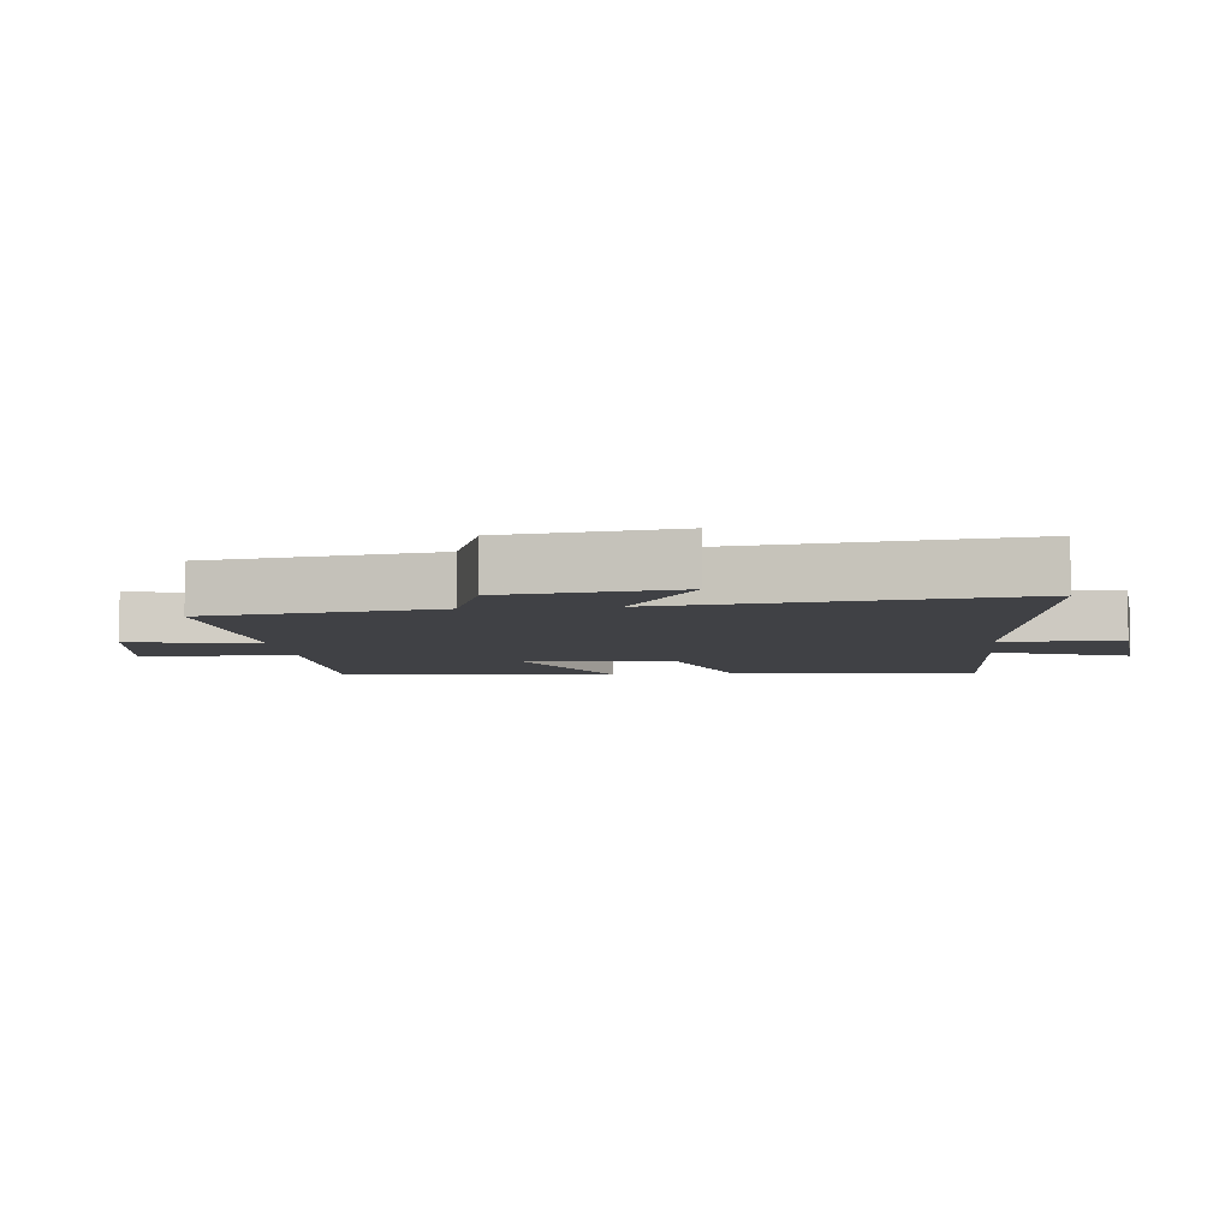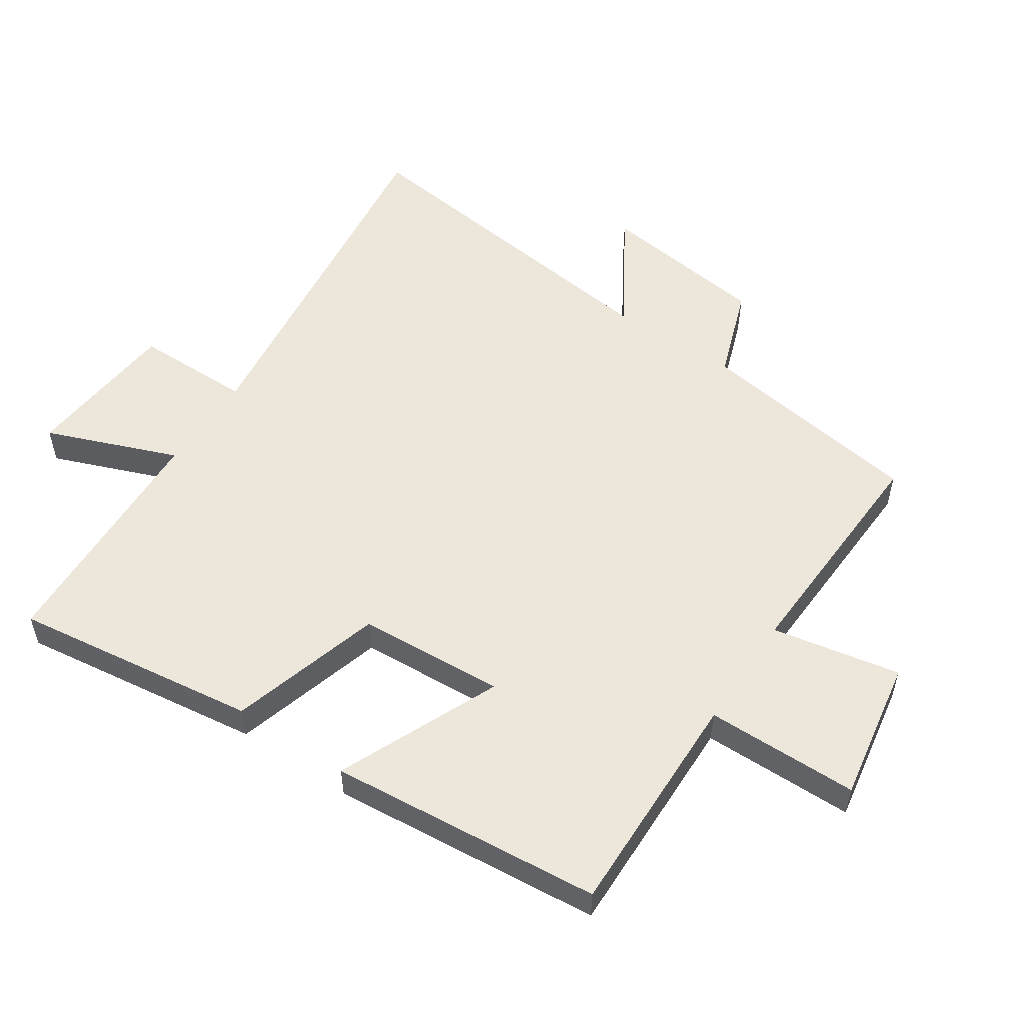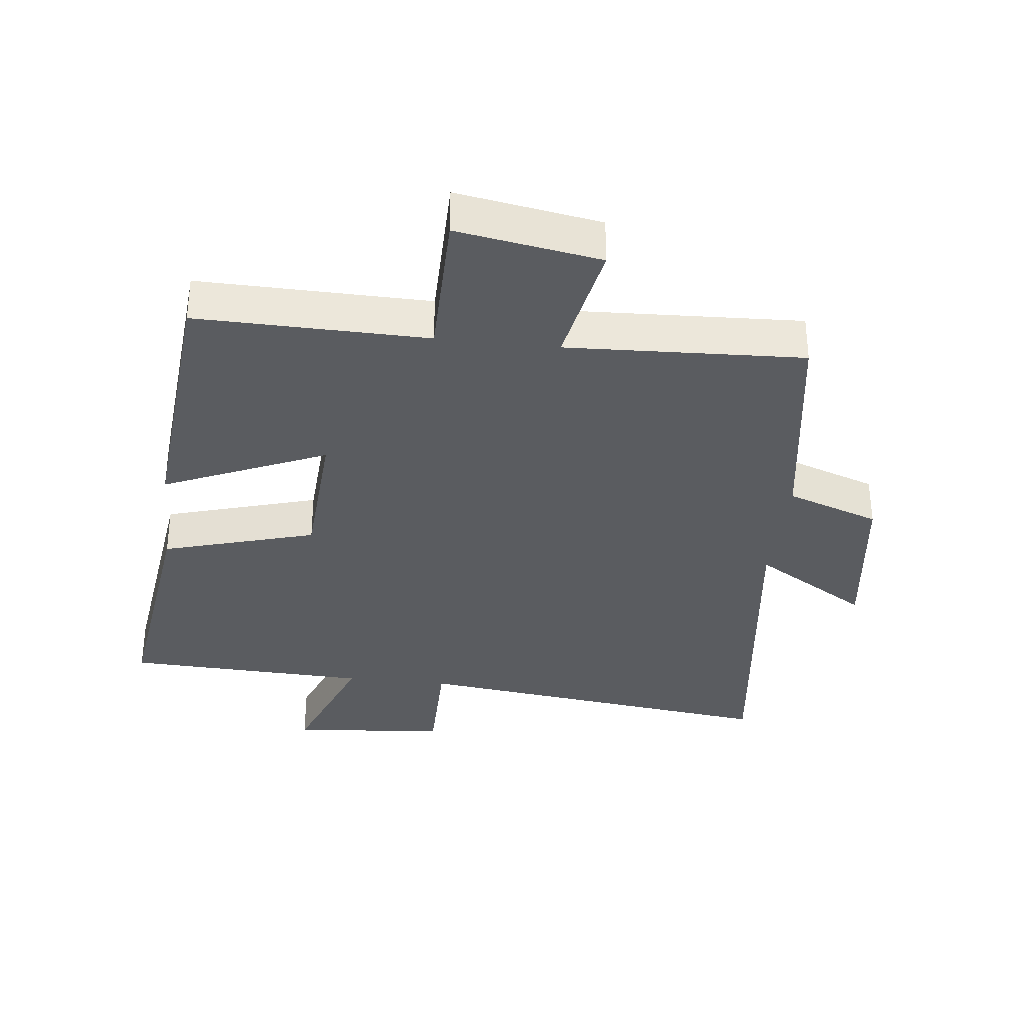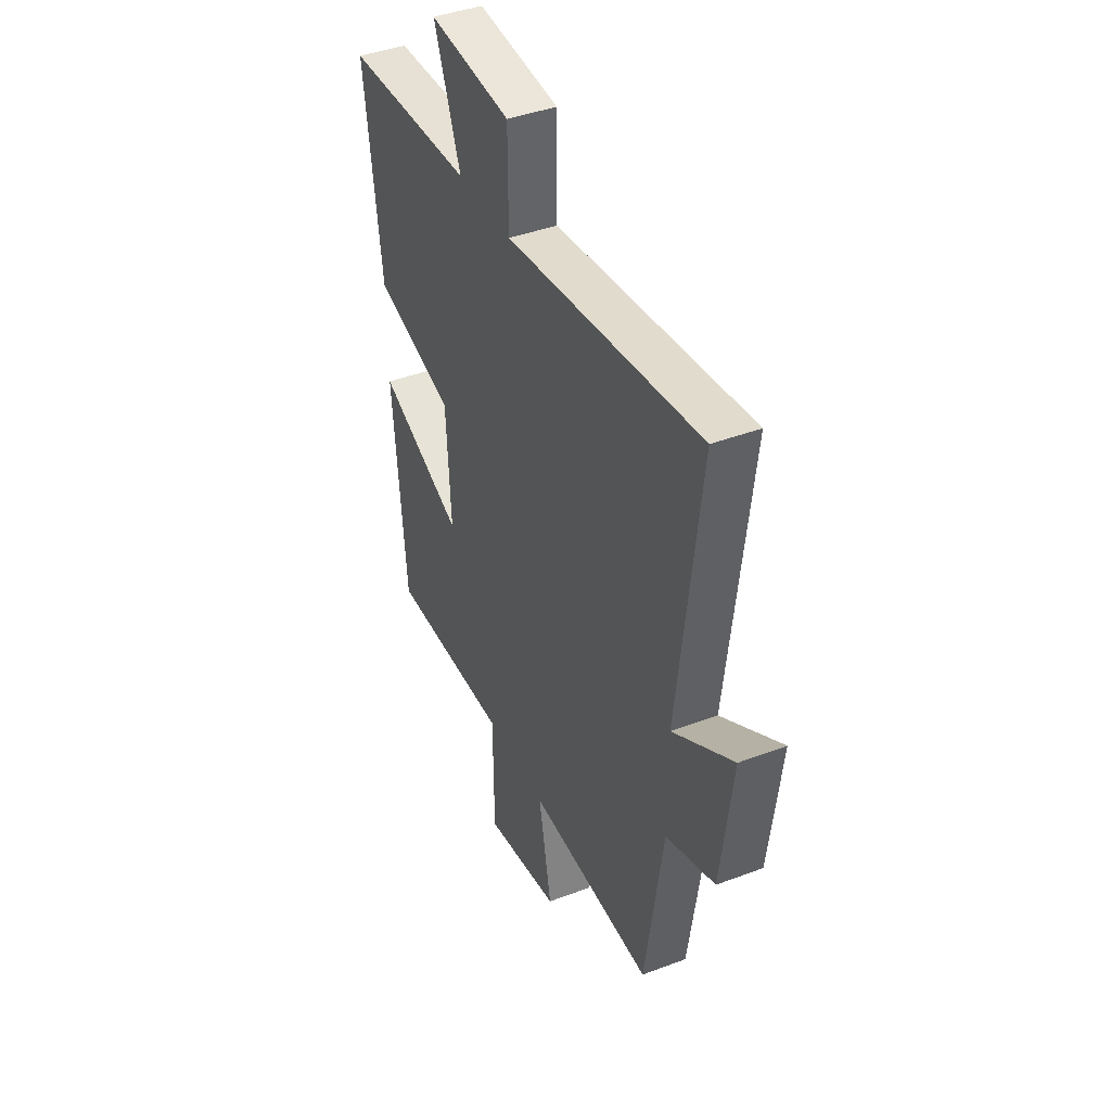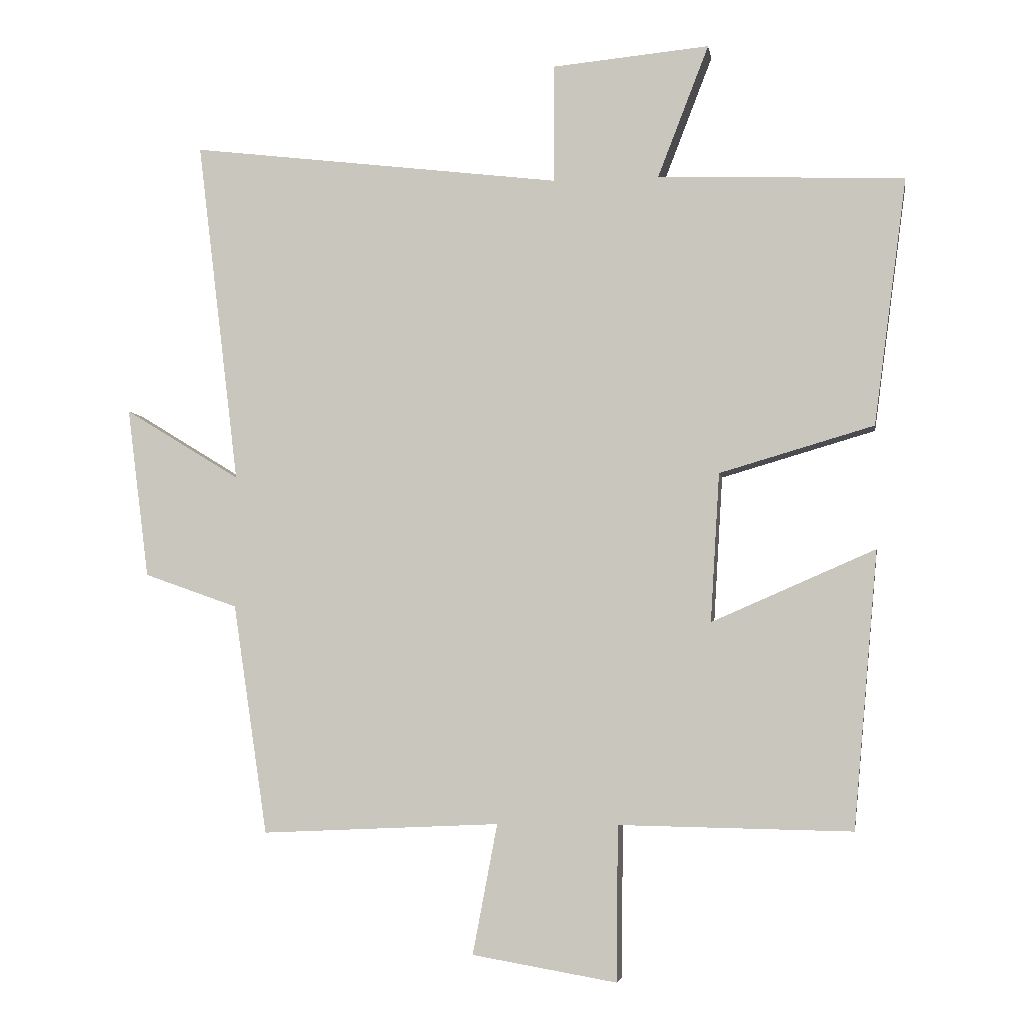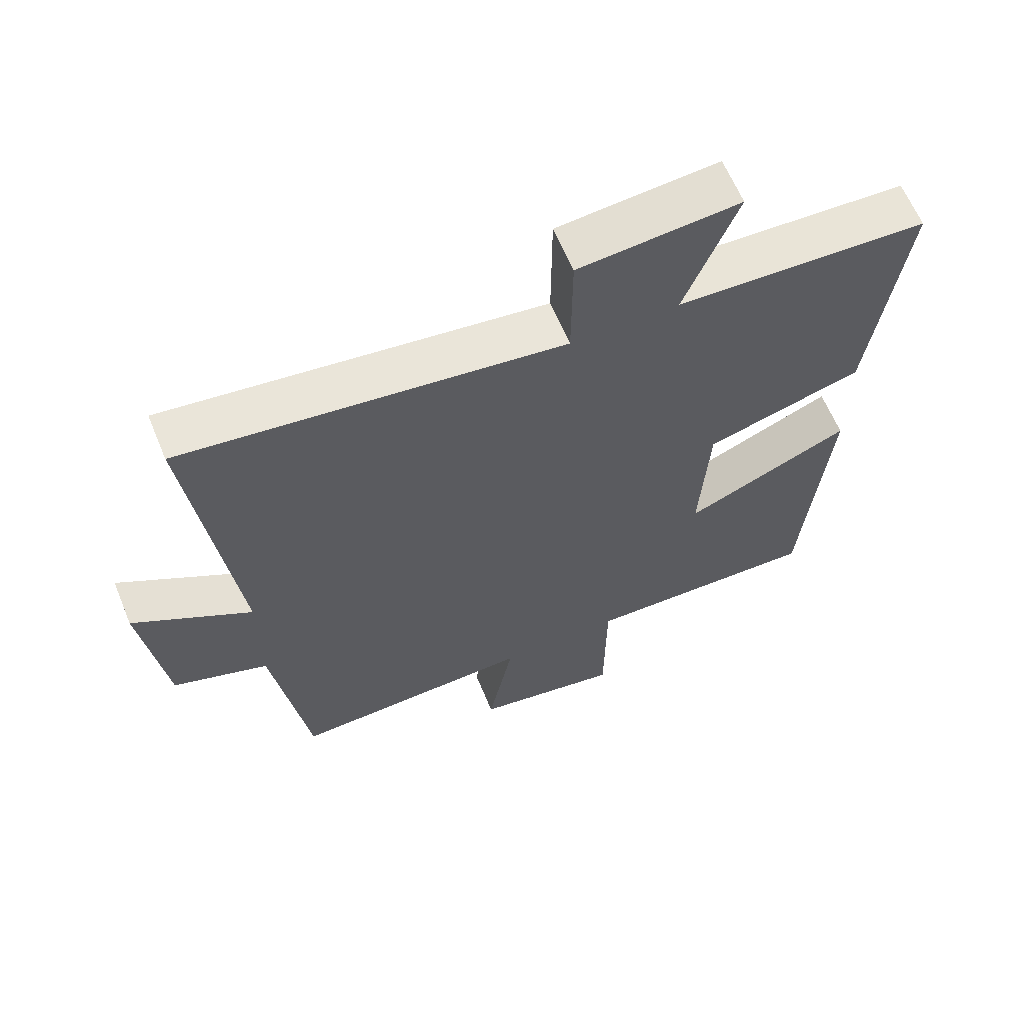
<metadata>
{"format":"obj","ext":"obj","renderer":"f3d","projection":"perspective","resolution":1024,"background":"white","views":[{"elev":-5.9,"azim":-83.7,"up":"+Y"},{"elev":54.1,"azim":123.7,"up":"+Y"},{"elev":-34.3,"azim":173.6,"up":"+Y"},{"elev":41.5,"azim":-114.6,"up":"+Z"},{"elev":-4.8,"azim":9.0,"up":"+Z"},{"elev":62.9,"azim":-22.4,"up":"+Z"}]}
</metadata>
<code>
v -0.447 0.07 -0.516
v -0.5 0.07 -0.163
v -0.644 0.07 -0.112
v -0.678 0.07 0.15
v -0.5 0.07 0.041
v -0.565 0.07 0.571
v 0.008 0.07 0.5
v 0.009 0.07 0.682
v 0.251 0.07 0.704
v 0.172 0.07 0.5
v 0.551 0.07 0.485
v 0.5 0.07 0.105
v 0.263 0.07 0.036
v 0.249 0.07 -0.192
v 0.5 0.07 -0.083
v 0.462 0.07 -0.507
v 0.105 0.07 -0.5
v 0.103 0.07 -0.737
v -0.119 0.07 -0.699
v -0.081 0.07 -0.5
v -0.447 0 -0.516
v -0.5 0 -0.163
v -0.644 0 -0.112
v -0.678 0 0.15
v -0.5 0 0.041
v -0.565 0 0.571
v 0.008 0 0.5
v 0.009 0 0.682
v 0.251 0 0.704
v 0.172 0 0.5
v 0.551 0 0.485
v 0.5 0 0.105
v 0.263 0 0.036
v 0.249 0 -0.192
v 0.5 0 -0.083
v 0.462 0 -0.507
v 0.105 0 -0.5
v 0.103 0 -0.737
v -0.119 0 -0.699
v -0.081 0 -0.5
f 17 18 19 20
f 14 15 16 17
f 13 14 17 20
f 10 11 12 13
f 10 13 20 1
f 7 8 9 10
f 5 6 7
f 5 7 10 1
f 2 3 4 5
f 1 2 5
f 40 39 38 37
f 37 36 35 34
f 40 37 34 33
f 33 32 31 30
f 21 40 33 30
f 30 29 28 27
f 27 26 25
f 21 30 27 25
f 25 24 23 22
f 25 22 21
f 1 21 22 2
f 2 22 23 3
f 3 23 24 4
f 4 24 25 5
f 5 25 26 6
f 6 26 27 7
f 7 27 28 8
f 8 28 29 9
f 9 29 30 10
f 10 30 31 11
f 11 31 32 12
f 12 32 33 13
f 13 33 34 14
f 14 34 35 15
f 15 35 36 16
f 16 36 37 17
f 17 37 38 18
f 18 38 39 19
f 19 39 40 20
f 20 40 21 1

</code>
